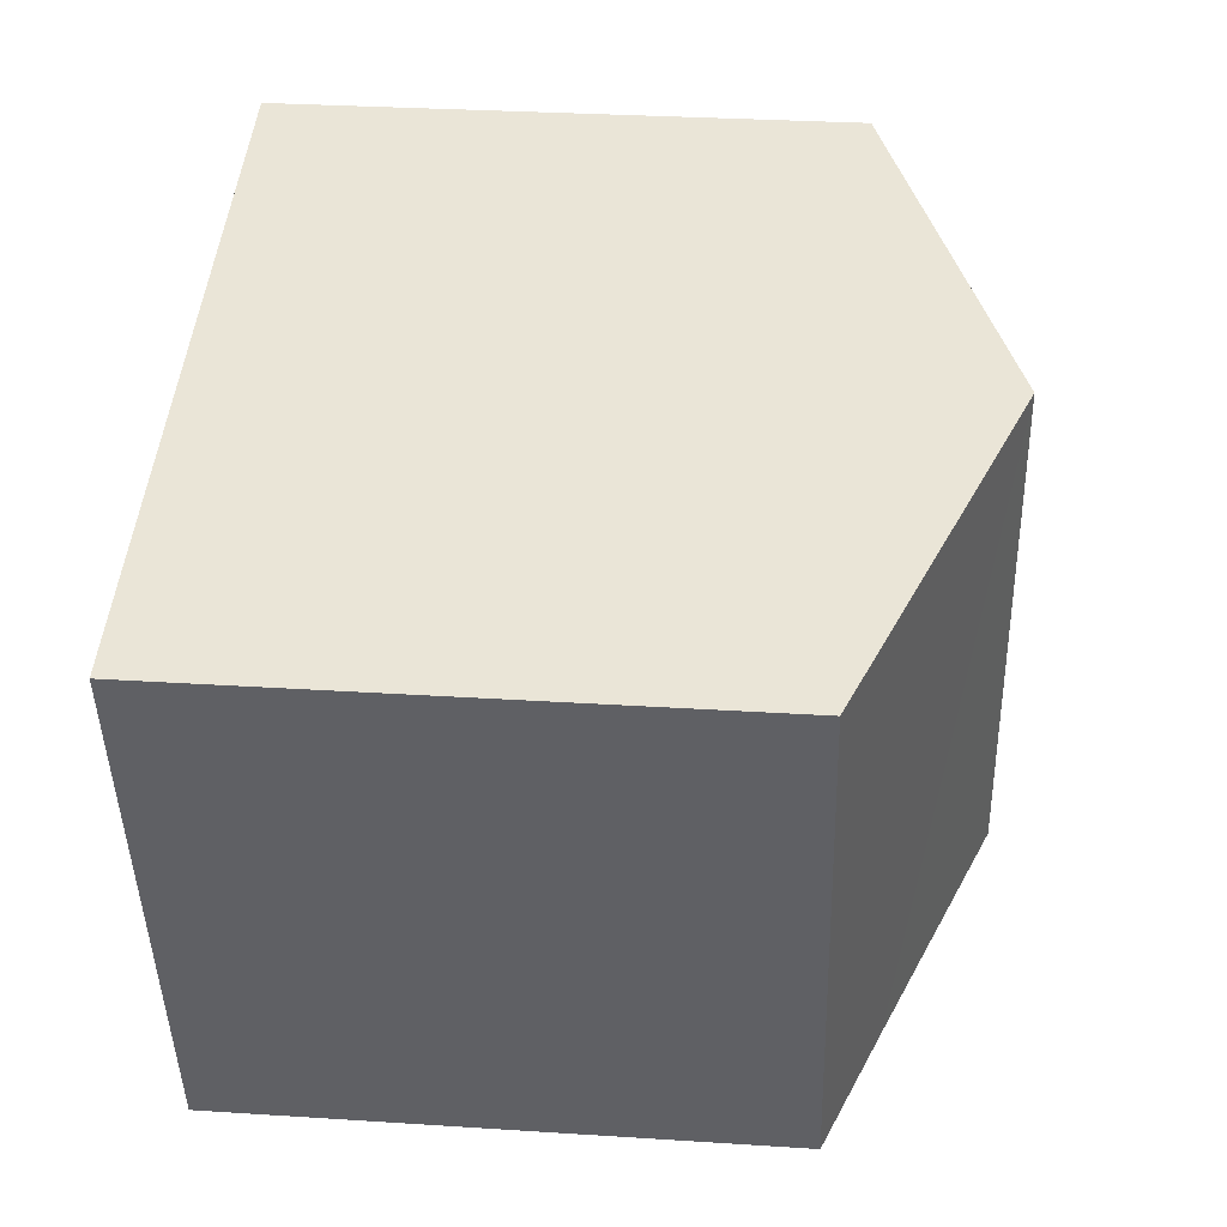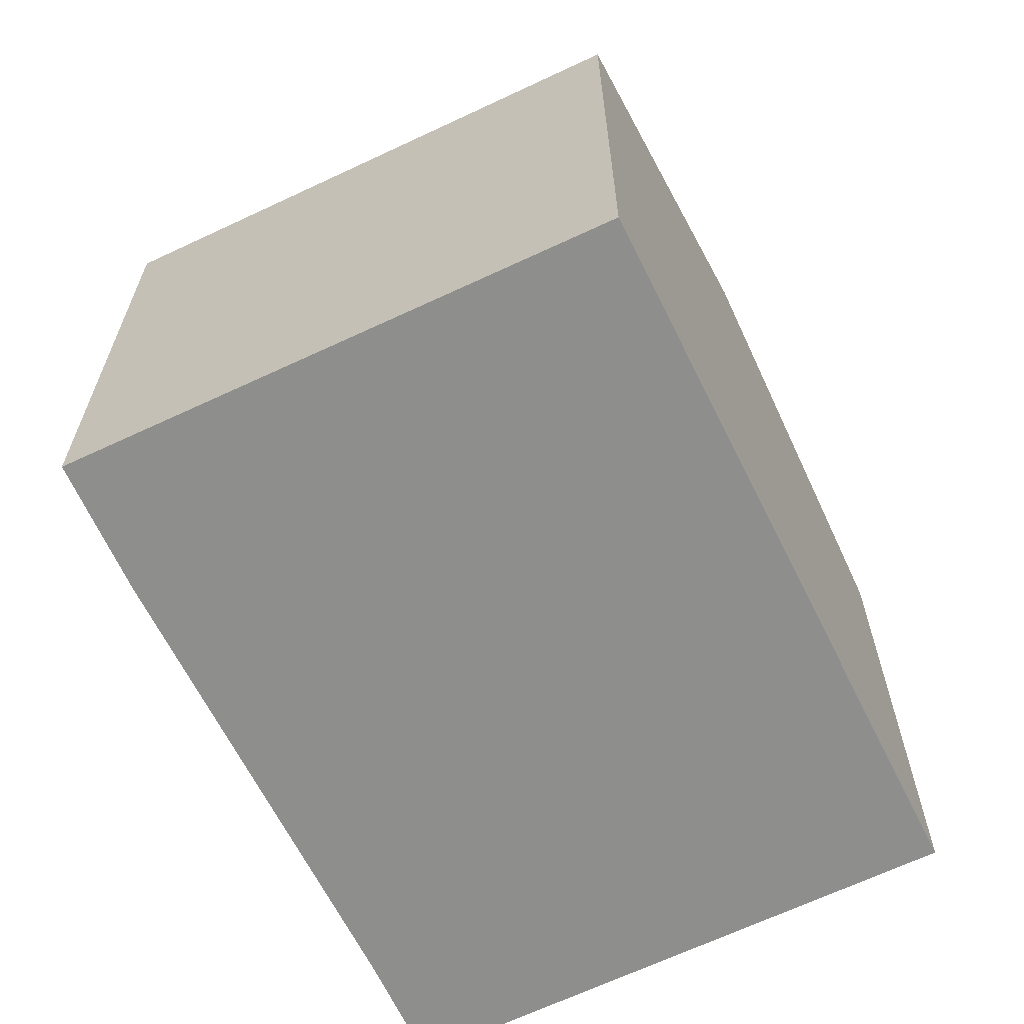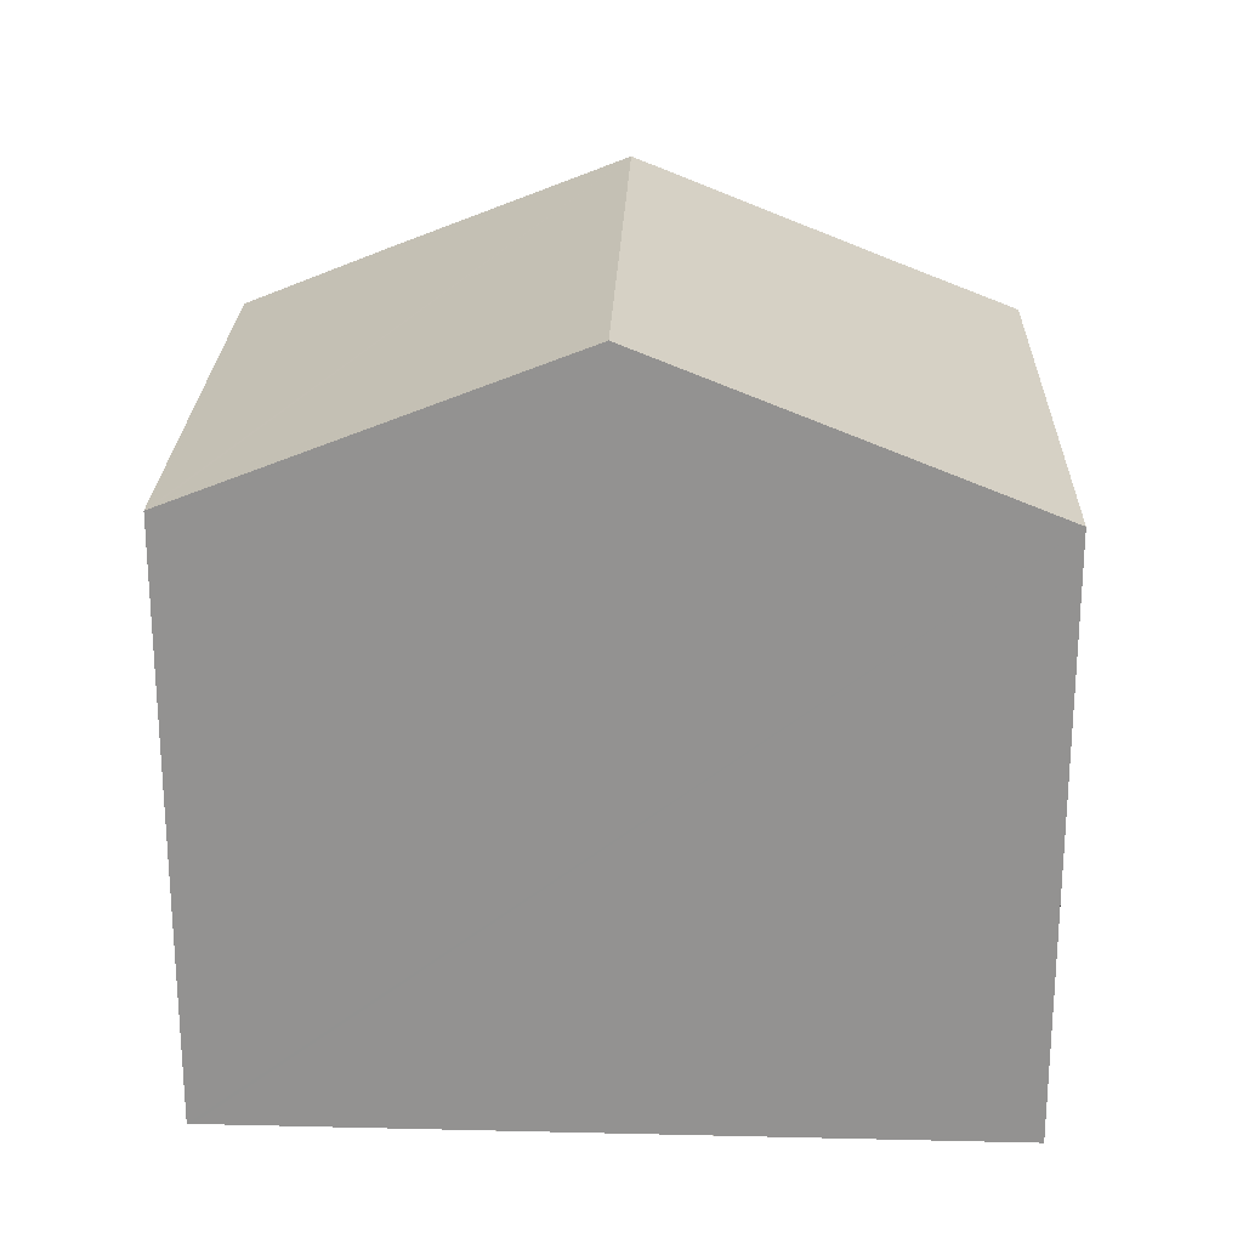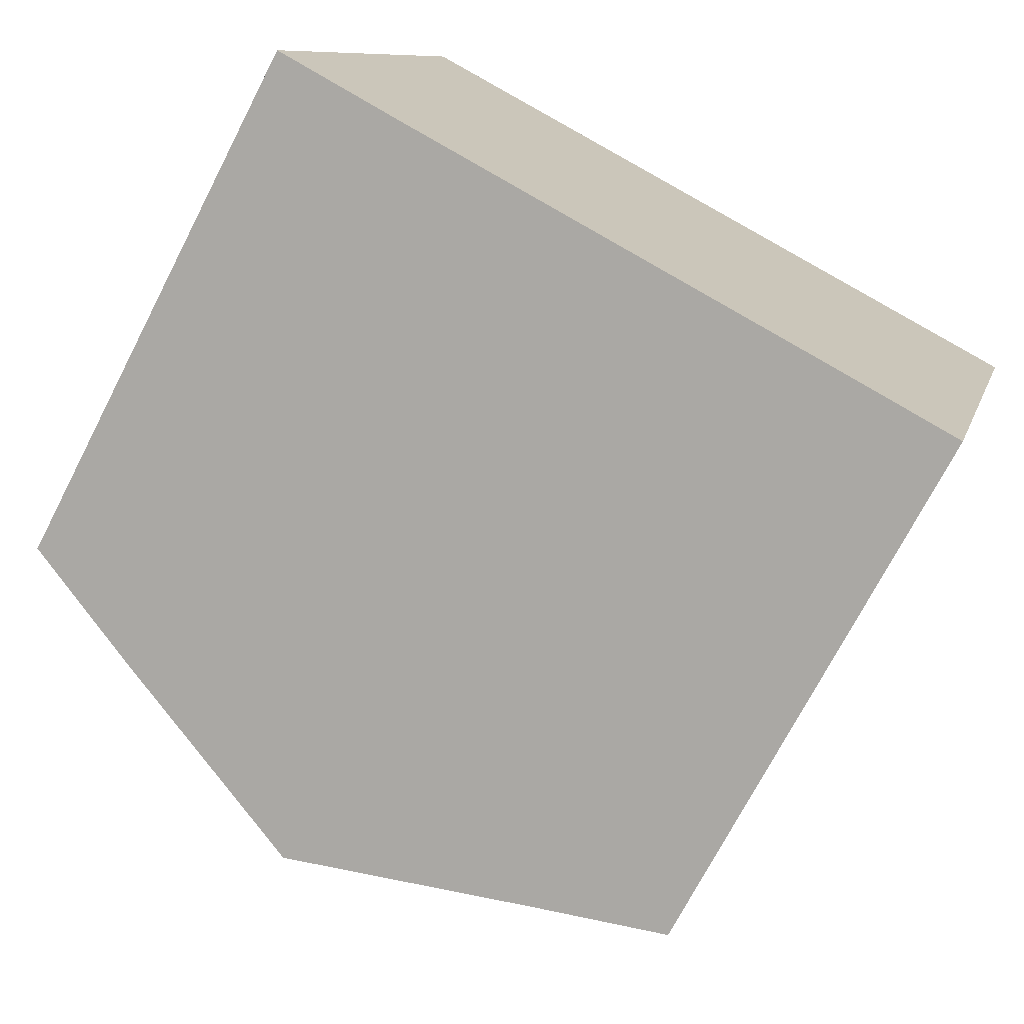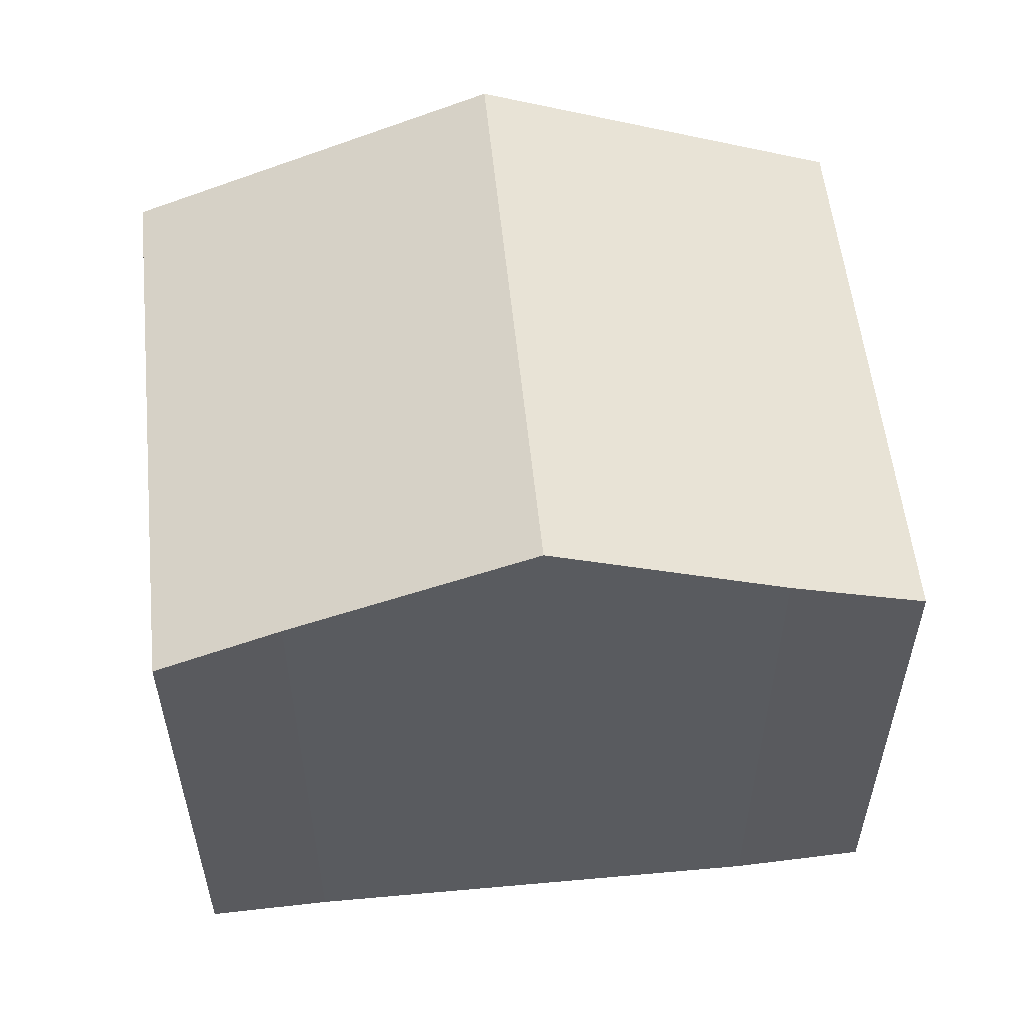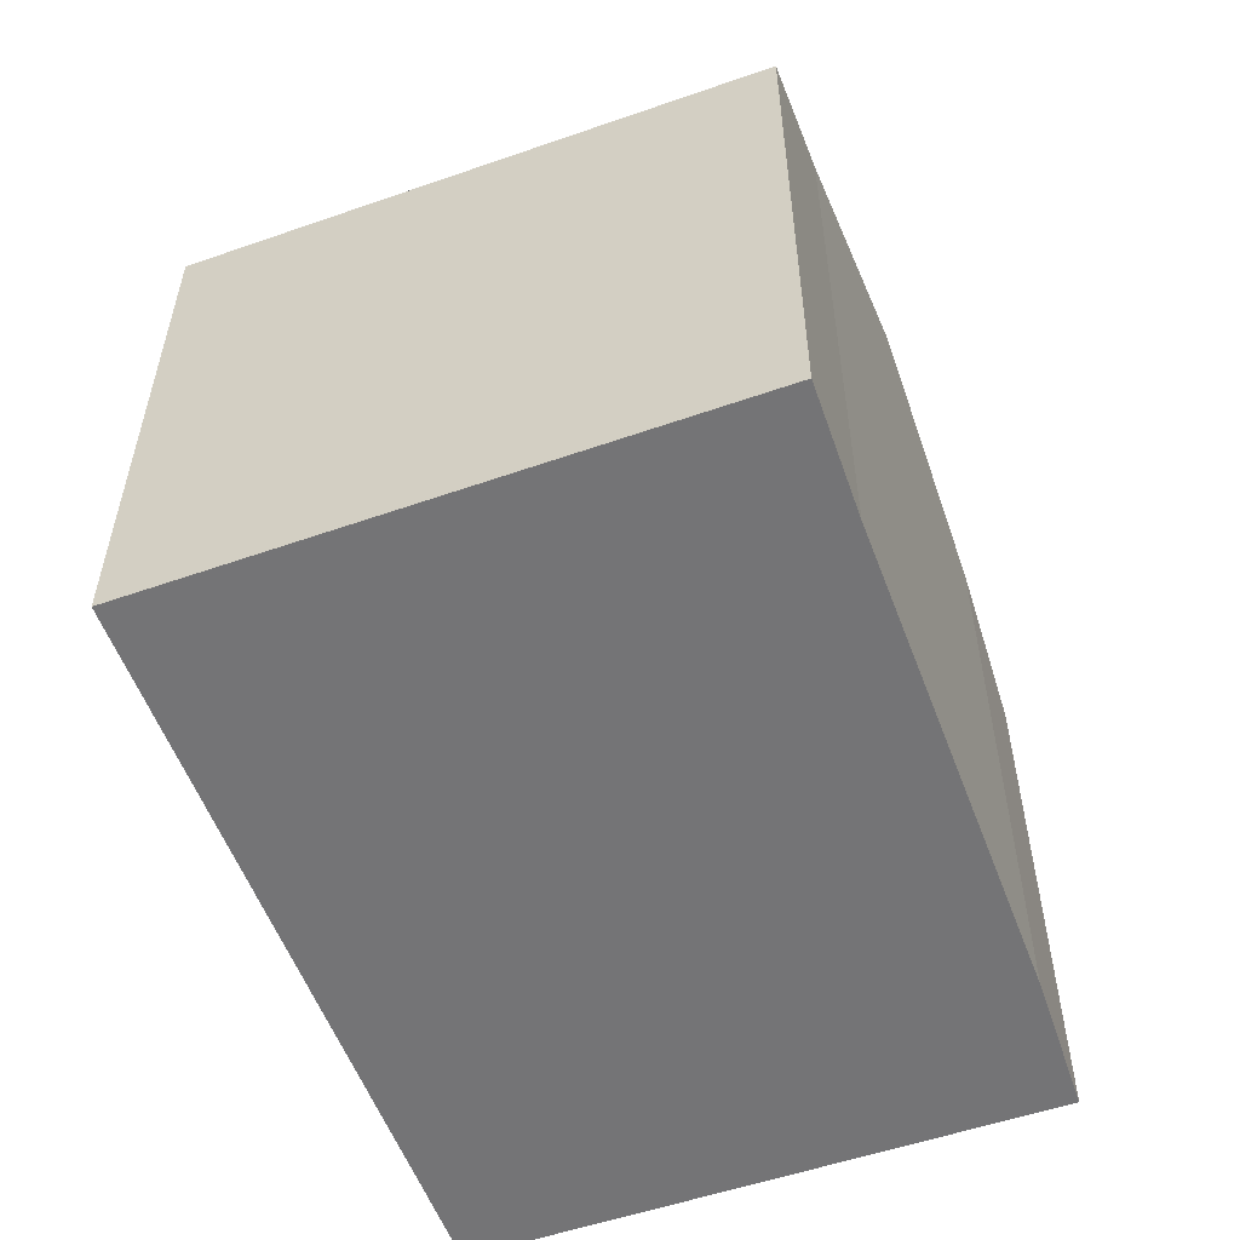
<metadata>
{"format":"obj","ext":"obj","renderer":"f3d","projection":"perspective","resolution":1024,"background":"white","views":[{"elev":30.1,"azim":95.4,"up":"+Z"},{"elev":-64.8,"azim":-48.1,"up":"+Y"},{"elev":23.3,"azim":17.8,"up":"+Y"},{"elev":-72.1,"azim":-27.3,"up":"+Z"},{"elev":56.8,"azim":-169.9,"up":"+Y"},{"elev":-56.3,"azim":126.0,"up":"+Y"}]}
</metadata>
<code>
v  10.22 10.59 -2.922
v  14.99 9.728 5.87
v  12.31 9.728 -3.555
v  8.837 12.25 7.578
v  6.168 12.25 -1.799
v  0 9.714 5.948e-16
v  2.27 10.65 -0.72
v  2.764 9.762 9.263
v  2.853 9.798 9.238
v  2.764 -5.672e-16 9.263
v  0 0 0
v  2.853 -5.657e-16 9.238
v  14.99 -3.594e-16 5.87
v  8.837 -4.64e-16 7.578
v  12.31 2.177e-16 -3.555
v  2.27 4.409e-17 -0.72
v  10.22 1.789e-16 -2.922
v  6.168 1.102e-16 -1.799
g defaultobject
f 1 2 3
f 2 1 4
f 4 1 5
f 6 5 7
f 5 6 8
f 5 8 9
f 5 9 4
f 6 10 8
f 10 6 11
f 10 9 8
f 9 10 4
f 4 10 2
f 2 10 12
f 2 12 13
f 13 12 14
f 13 3 2
f 3 13 15
f 16 6 7
f 6 16 11
f 3 17 1
f 17 3 15
f 17 5 1
f 5 17 7
f 7 17 16
f 16 17 18
f 14 15 13
f 15 14 12
f 15 12 10
f 15 10 17
f 17 10 11
f 17 11 18
f 18 11 16

</code>
